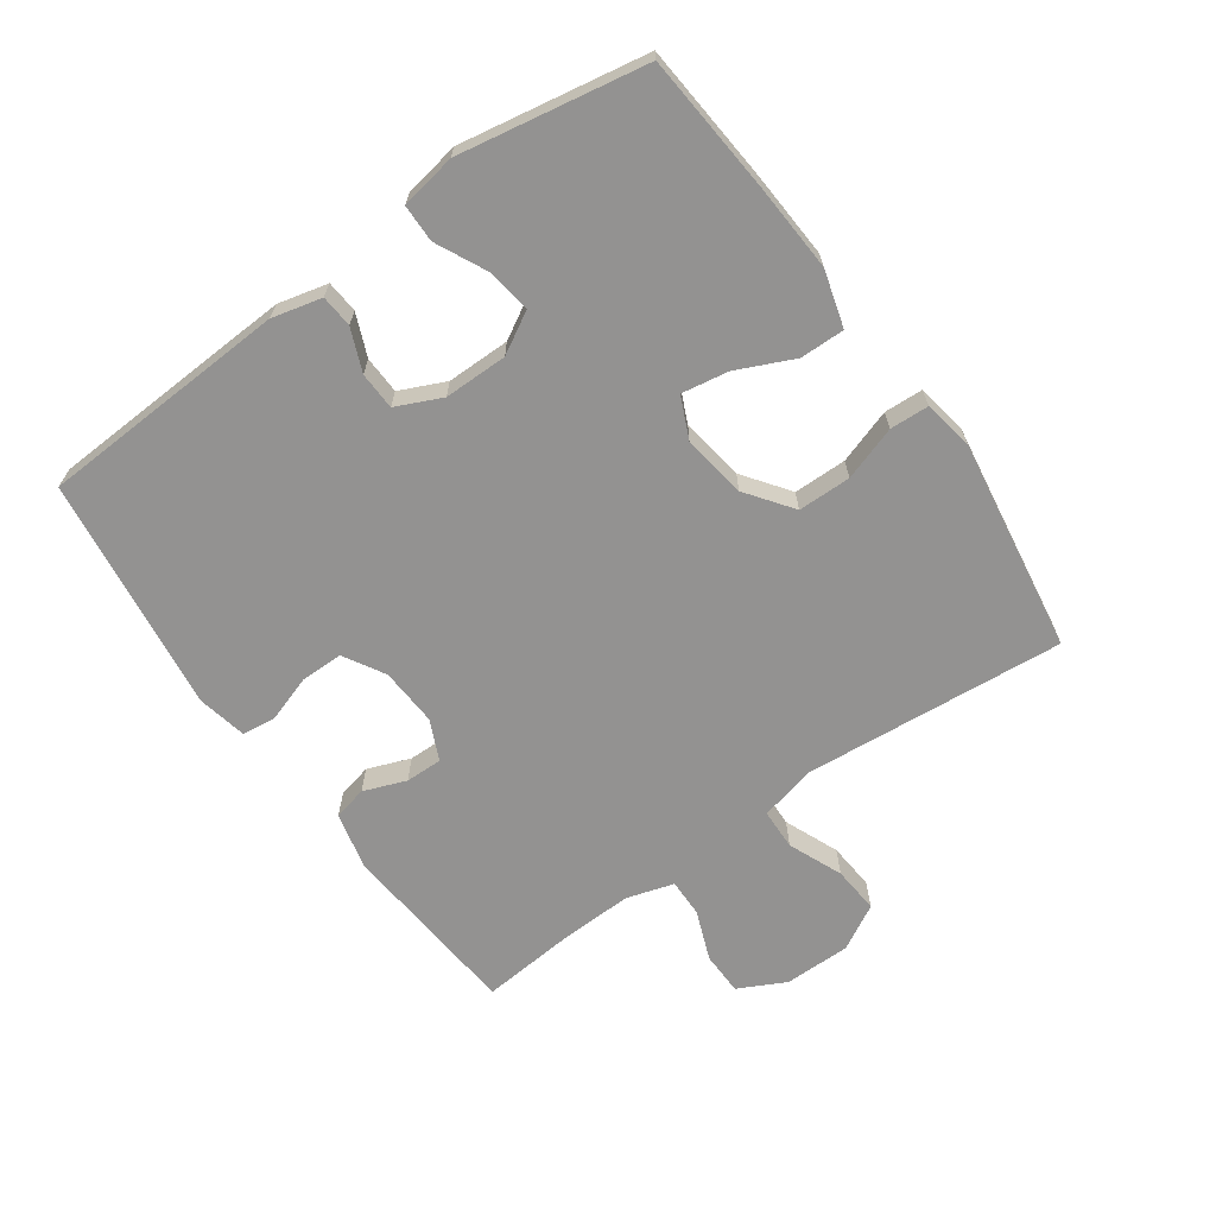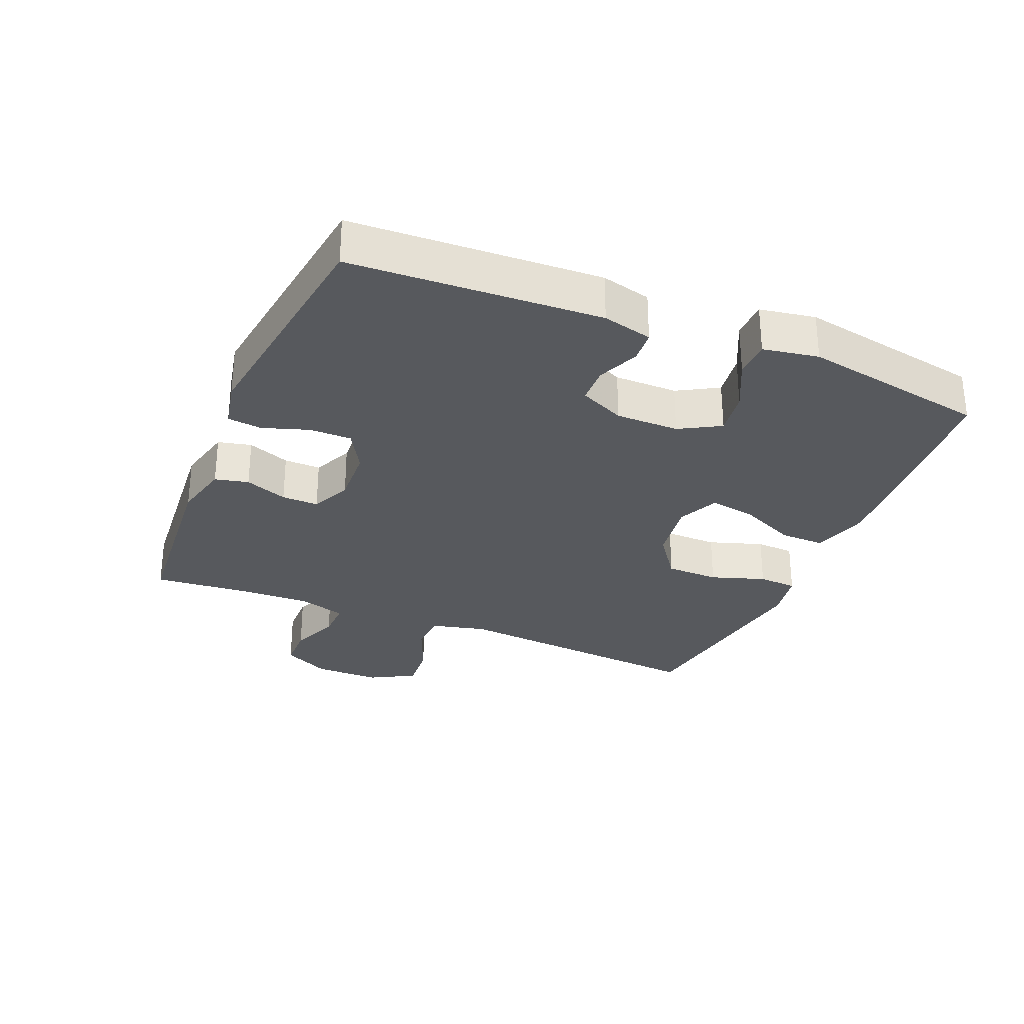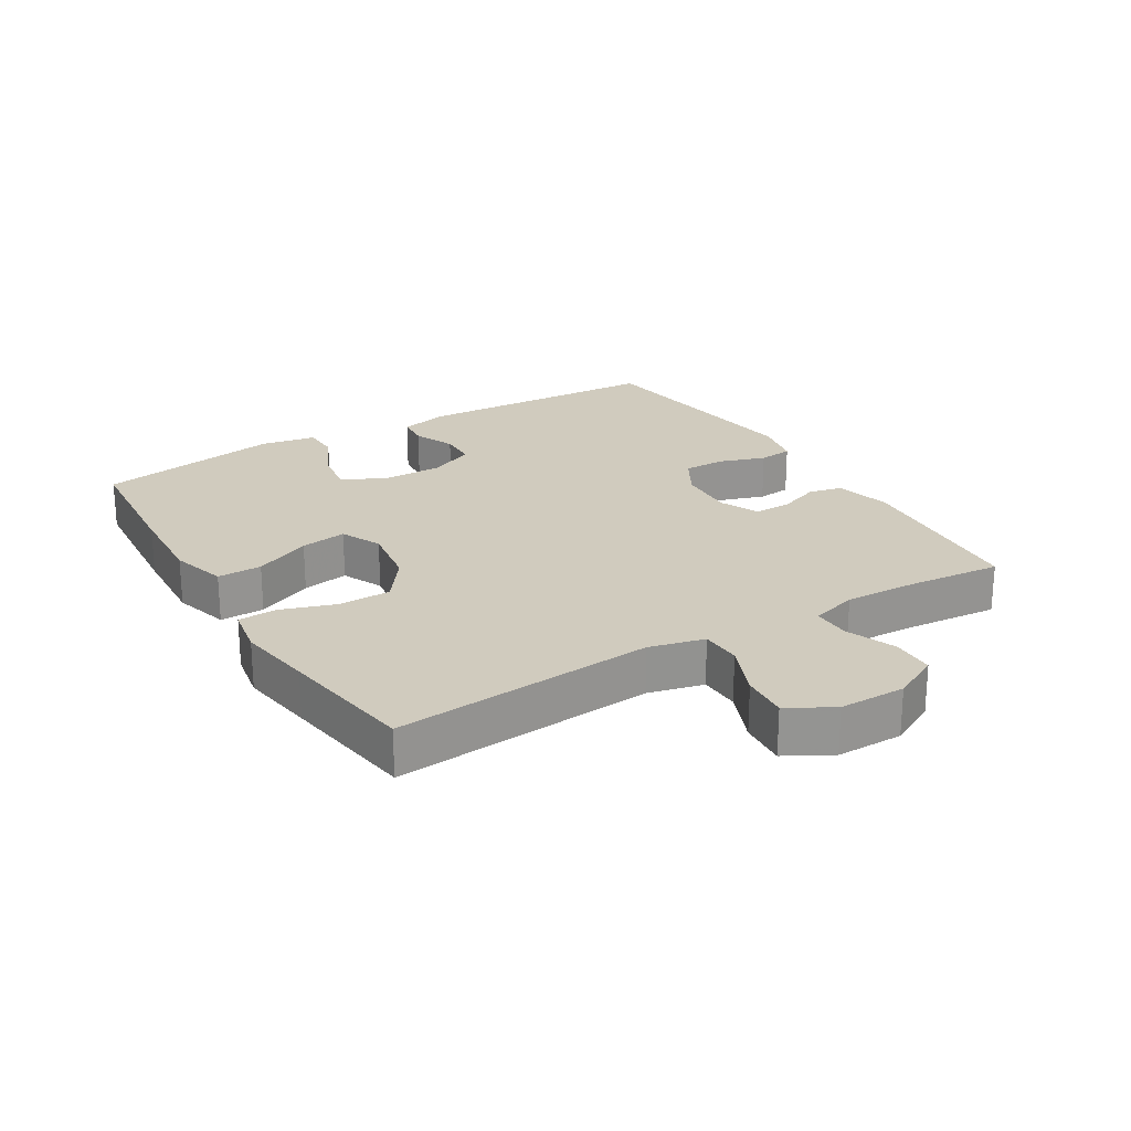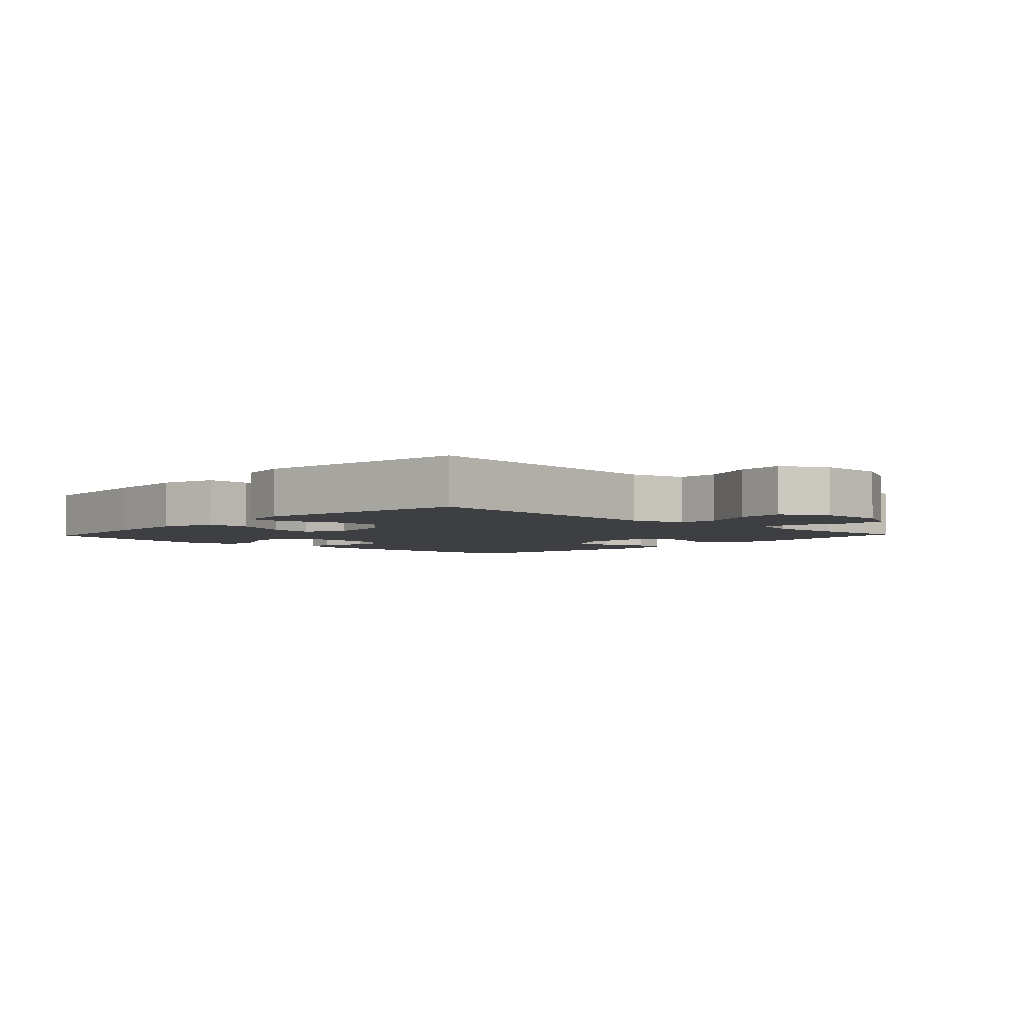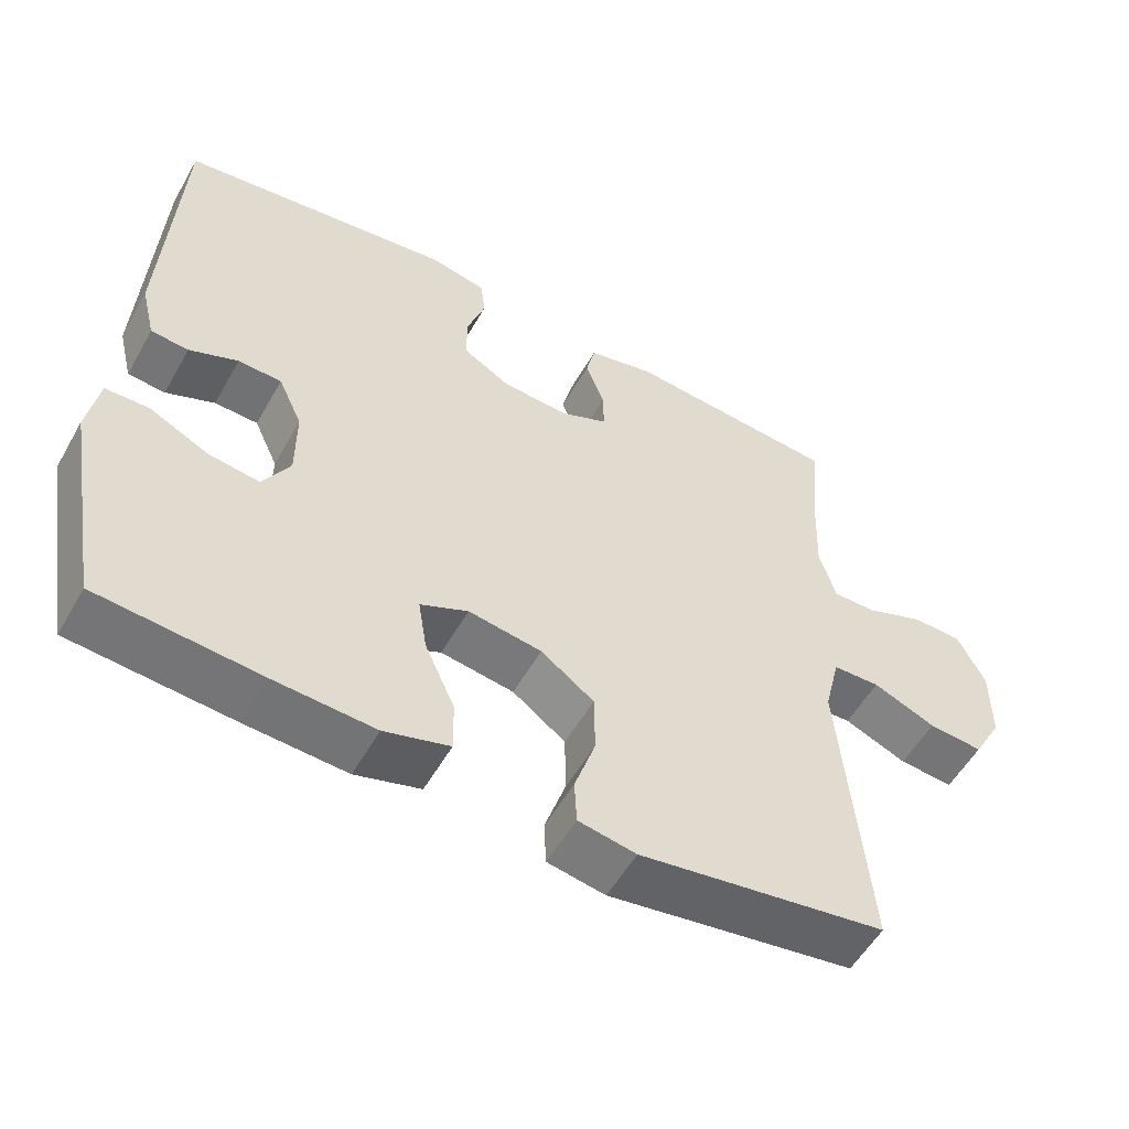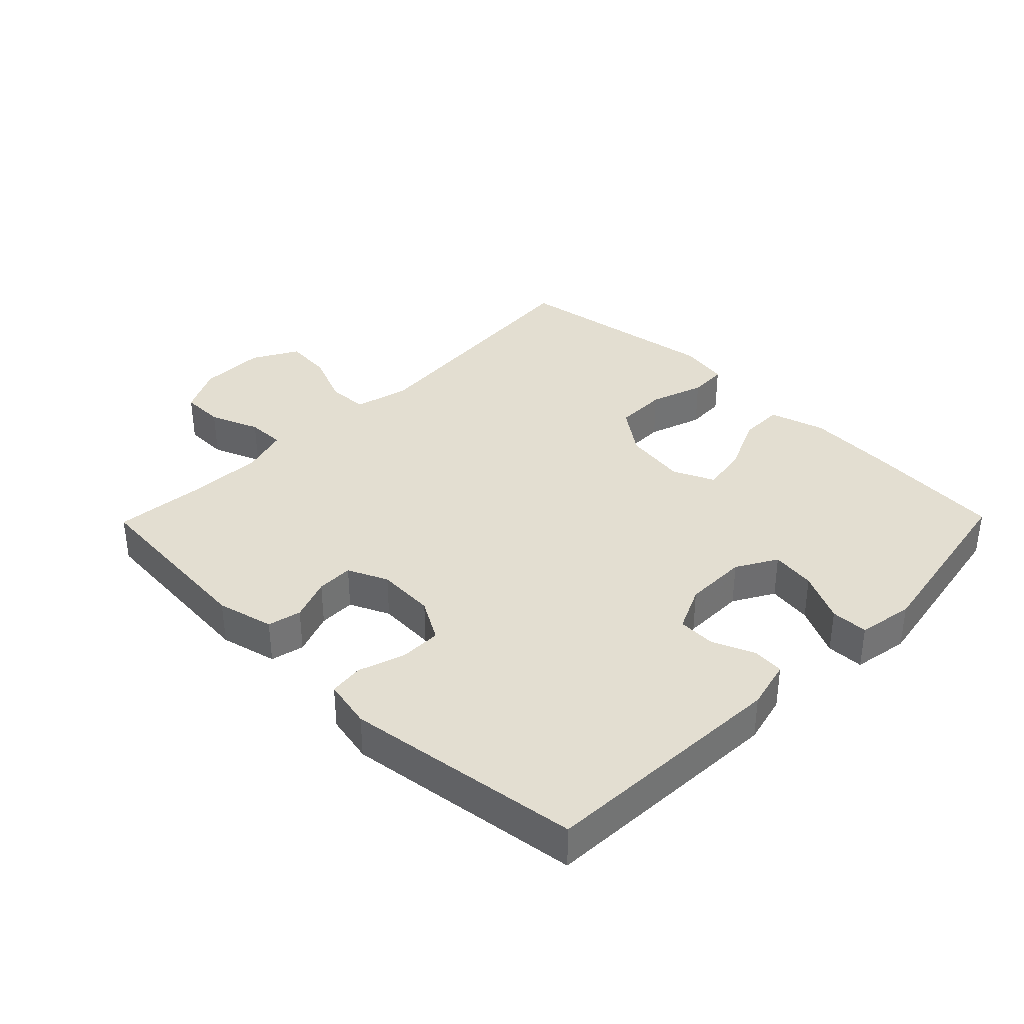
<metadata>
{"format":"obj","ext":"obj","renderer":"f3d","projection":"perspective","resolution":1024,"background":"white","views":[{"elev":-66.4,"azim":125.4,"up":"+Y"},{"elev":-29.6,"azim":67.3,"up":"+Y"},{"elev":23.3,"azim":-121.2,"up":"+Y"},{"elev":-3.8,"azim":-133.4,"up":"+Y"},{"elev":-54.8,"azim":150.8,"up":"+Z"},{"elev":36.2,"azim":44.4,"up":"+Y"}]}
</metadata>
<code>
v 0.5 0.07 0.5
v 0.519 0.07 0.114
v 0.5 0.07 0.037
v 0.45 0.07 0.033
v 0.385 0.07 0.06
v 0.327 0.07 0.058
v 0.295 0.07 -0.012
v 0.295 0.07 -0.11
v 0.331 0.07 -0.173
v 0.4 0.07 -0.163
v 0.478 0.07 -0.125
v 0.536 0.07 -0.126
v 0.551 0.07 -0.212
v 0.5 0.07 -0.5
v 0.285 0.07 -0.518
v 0.15 0.07 -0.526
v 0.063 0.07 -0.501
v 0.064 0.07 -0.432
v 0.104 0.07 -0.344
v 0.116 0.07 -0.272
v 0.052 0.07 -0.243
v -0.046 0.07 -0.258
v -0.117 0.07 -0.31
v -0.118 0.07 -0.392
v -0.09 0.07 -0.476
v -0.093 0.07 -0.536
v -0.17 0.07 -0.55
v -0.288 0.07 -0.532
v -0.5 0.07 -0.5
v -0.465 0.07 -0.095
v -0.486 0.07 -0.009
v -0.549 0.07 -0.007
v -0.633 0.07 -0.042
v -0.706 0.07 -0.048
v -0.745 0.07 0.022
v -0.745 0.07 0.125
v -0.708 0.07 0.198
v -0.641 0.07 0.199
v -0.564 0.07 0.169
v -0.505 0.07 0.168
v -0.483 0.07 0.241
v -0.487 0.07 0.355
v -0.5 0.07 0.5
v -0.214 0.07 0.524
v -0.126 0.07 0.503
v -0.114 0.07 0.451
v -0.139 0.07 0.385
v -0.14 0.07 0.328
v -0.078 0.07 0.3
v 0.012 0.07 0.305
v 0.076 0.07 0.342
v 0.076 0.07 0.407
v 0.052 0.07 0.479
v 0.058 0.07 0.532
v 0.134 0.07 0.548
v 0.5 0 0.5
v 0.519 0 0.114
v 0.5 0 0.037
v 0.45 0 0.033
v 0.385 0 0.06
v 0.327 0 0.058
v 0.295 0 -0.012
v 0.295 0 -0.11
v 0.331 0 -0.173
v 0.4 0 -0.163
v 0.478 0 -0.125
v 0.536 0 -0.126
v 0.551 0 -0.212
v 0.5 0 -0.5
v 0.285 0 -0.518
v 0.15 0 -0.526
v 0.063 0 -0.501
v 0.064 0 -0.432
v 0.104 0 -0.344
v 0.116 0 -0.272
v 0.052 0 -0.243
v -0.046 0 -0.258
v -0.117 0 -0.31
v -0.118 0 -0.392
v -0.09 0 -0.476
v -0.093 0 -0.536
v -0.17 0 -0.55
v -0.288 0 -0.532
v -0.5 0 -0.5
v -0.465 0 -0.095
v -0.486 0 -0.009
v -0.549 0 -0.007
v -0.633 0 -0.042
v -0.706 0 -0.048
v -0.745 0 0.022
v -0.745 0 0.125
v -0.708 0 0.198
v -0.641 0 0.199
v -0.564 0 0.169
v -0.505 0 0.168
v -0.483 0 0.241
v -0.487 0 0.355
v -0.5 0 0.5
v -0.214 0 0.524
v -0.126 0 0.503
v -0.114 0 0.451
v -0.139 0 0.385
v -0.14 0 0.328
v -0.078 0 0.3
v 0.012 0 0.305
v 0.076 0 0.342
v 0.076 0 0.407
v 0.052 0 0.479
v 0.058 0 0.532
v 0.134 0 0.548
f 3 4 5
f 2 3 5
f 1 2 5
f 55 1 5
f 54 55 5
f 53 54 5
f 52 53 5
f 51 52 5 6
f 50 51 6 7
f 49 50 7 8
f 48 49 8 9
f 45 46 47
f 44 45 47
f 43 44 47
f 42 43 47
f 41 42 47 48
f 40 41 48 9
f 37 38 39
f 36 37 39
f 35 36 39
f 34 35 39
f 33 34 39
f 32 33 39
f 31 32 39 40
f 30 31 40 9
f 28 29 30
f 27 28 30
f 26 27 30
f 25 26 30
f 24 25 30
f 23 24 30
f 22 23 30
f 21 22 30 9
f 17 18 19
f 16 17 19
f 15 16 19
f 14 15 19
f 13 14 19
f 12 13 19
f 11 12 19
f 10 11 19
f 10 19 20
f 9 10 20 21
f 60 59 58
f 60 58 57
f 60 57 56
f 60 56 110
f 60 110 109
f 60 109 108
f 60 108 107
f 61 60 107 106
f 62 61 106 105
f 63 62 105 104
f 64 63 104 103
f 102 101 100
f 102 100 99
f 102 99 98
f 102 98 97
f 103 102 97 96
f 64 103 96 95
f 94 93 92
f 94 92 91
f 94 91 90
f 94 90 89
f 94 89 88
f 94 88 87
f 95 94 87 86
f 64 95 86 85
f 85 84 83
f 85 83 82
f 85 82 81
f 85 81 80
f 85 80 79
f 85 79 78
f 85 78 77
f 64 85 77 76
f 74 73 72
f 74 72 71
f 74 71 70
f 74 70 69
f 74 69 68
f 74 68 67
f 74 67 66
f 74 66 65
f 75 74 65
f 76 75 65 64
f 1 56 57 2
f 2 57 58 3
f 3 58 59 4
f 4 59 60 5
f 5 60 61 6
f 6 61 62 7
f 7 62 63 8
f 8 63 64 9
f 9 64 65 10
f 10 65 66 11
f 11 66 67 12
f 12 67 68 13
f 13 68 69 14
f 14 69 70 15
f 15 70 71 16
f 16 71 72 17
f 17 72 73 18
f 18 73 74 19
f 19 74 75 20
f 20 75 76 21
f 21 76 77 22
f 22 77 78 23
f 23 78 79 24
f 24 79 80 25
f 25 80 81 26
f 26 81 82 27
f 27 82 83 28
f 28 83 84 29
f 29 84 85 30
f 30 85 86 31
f 31 86 87 32
f 32 87 88 33
f 33 88 89 34
f 34 89 90 35
f 35 90 91 36
f 36 91 92 37
f 37 92 93 38
f 38 93 94 39
f 39 94 95 40
f 40 95 96 41
f 41 96 97 42
f 42 97 98 43
f 43 98 99 44
f 44 99 100 45
f 45 100 101 46
f 46 101 102 47
f 47 102 103 48
f 48 103 104 49
f 49 104 105 50
f 50 105 106 51
f 51 106 107 52
f 52 107 108 53
f 53 108 109 54
f 54 109 110 55
f 55 110 56 1

</code>
